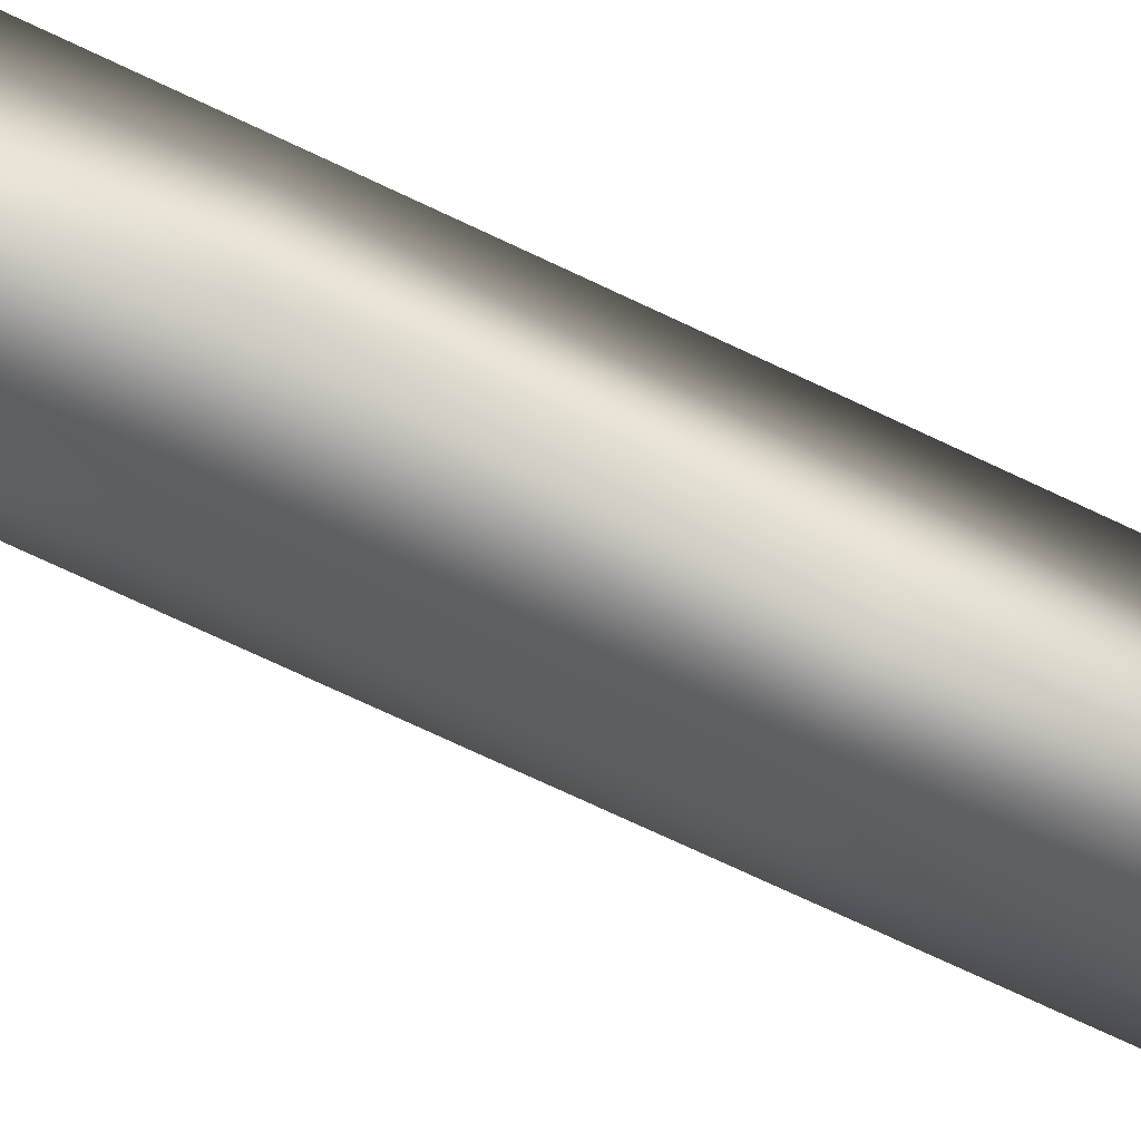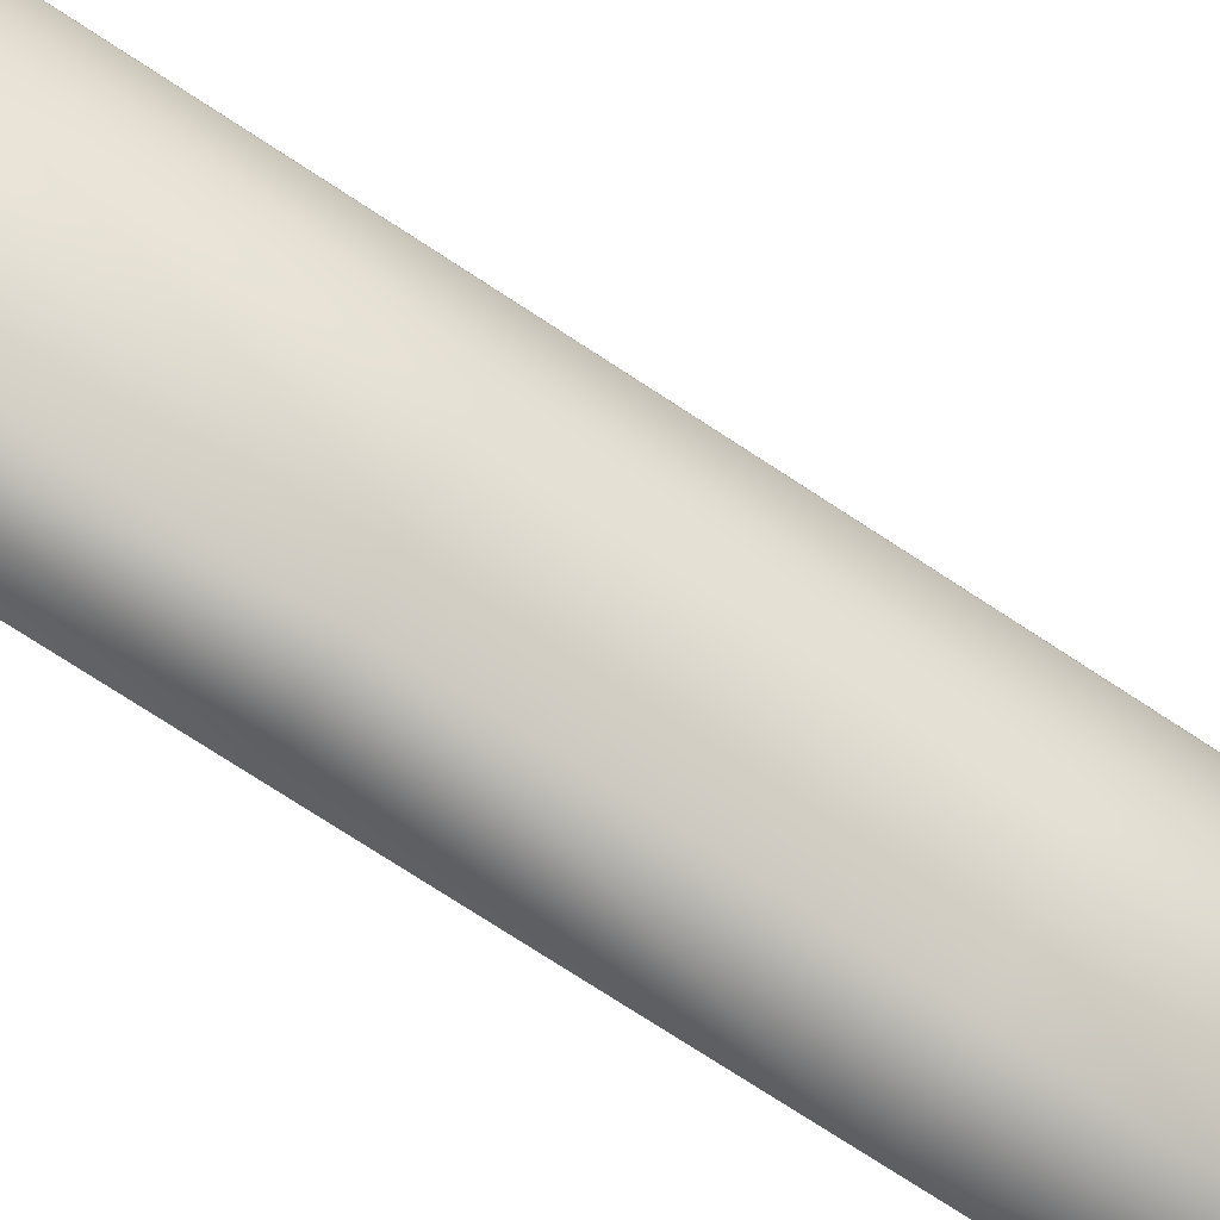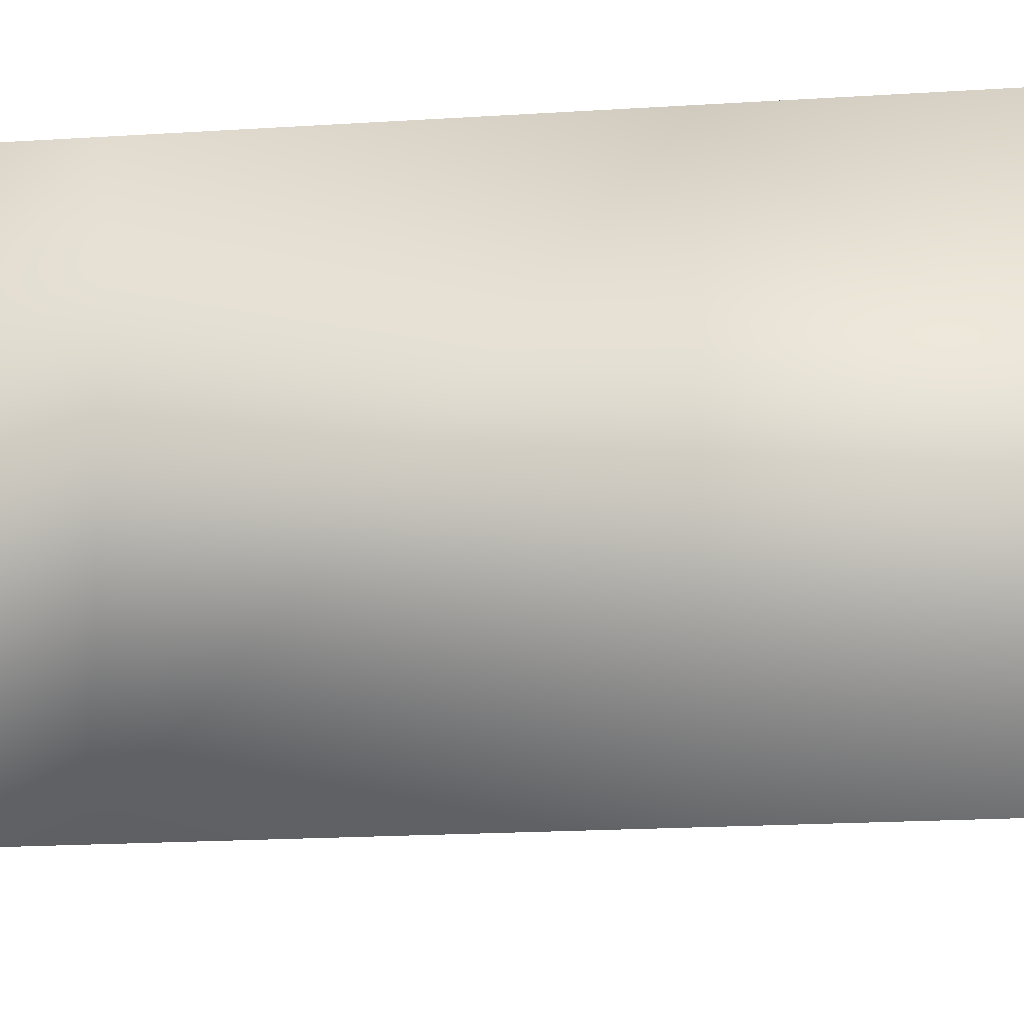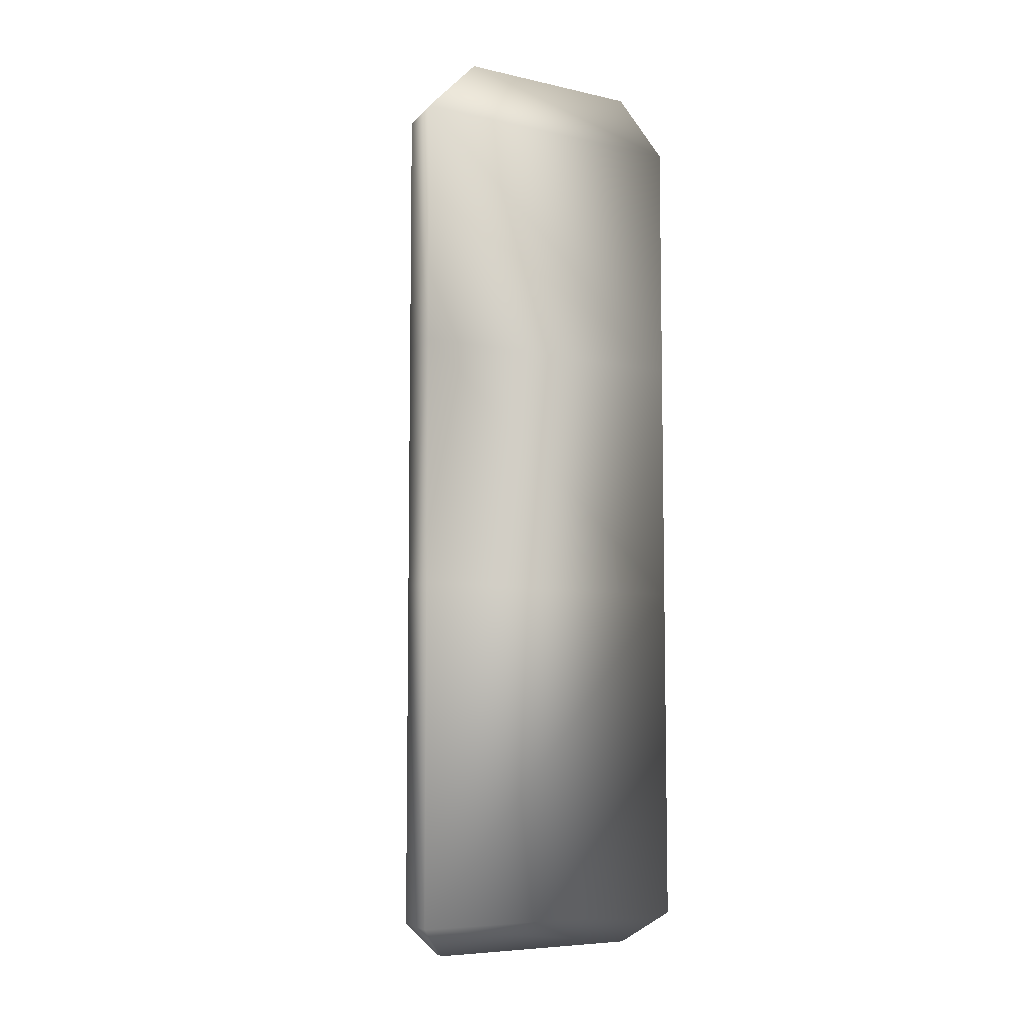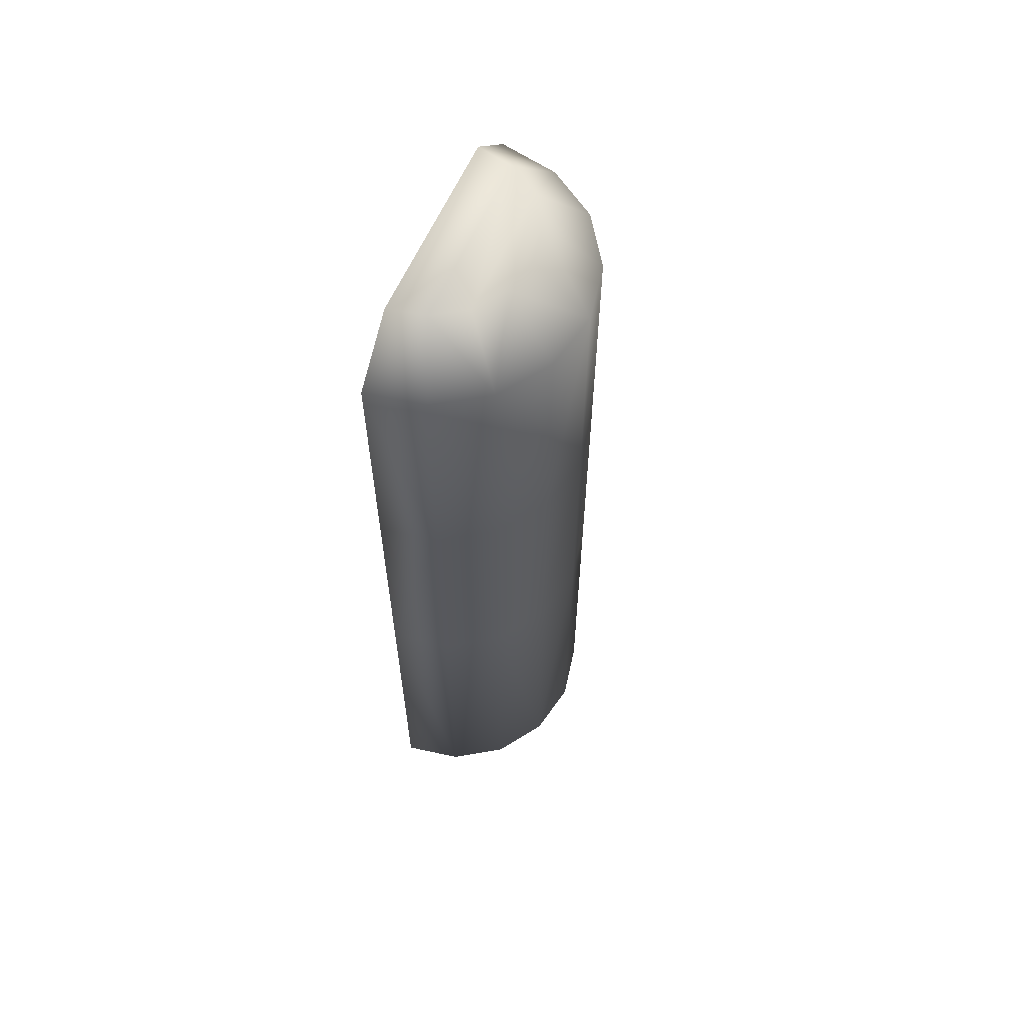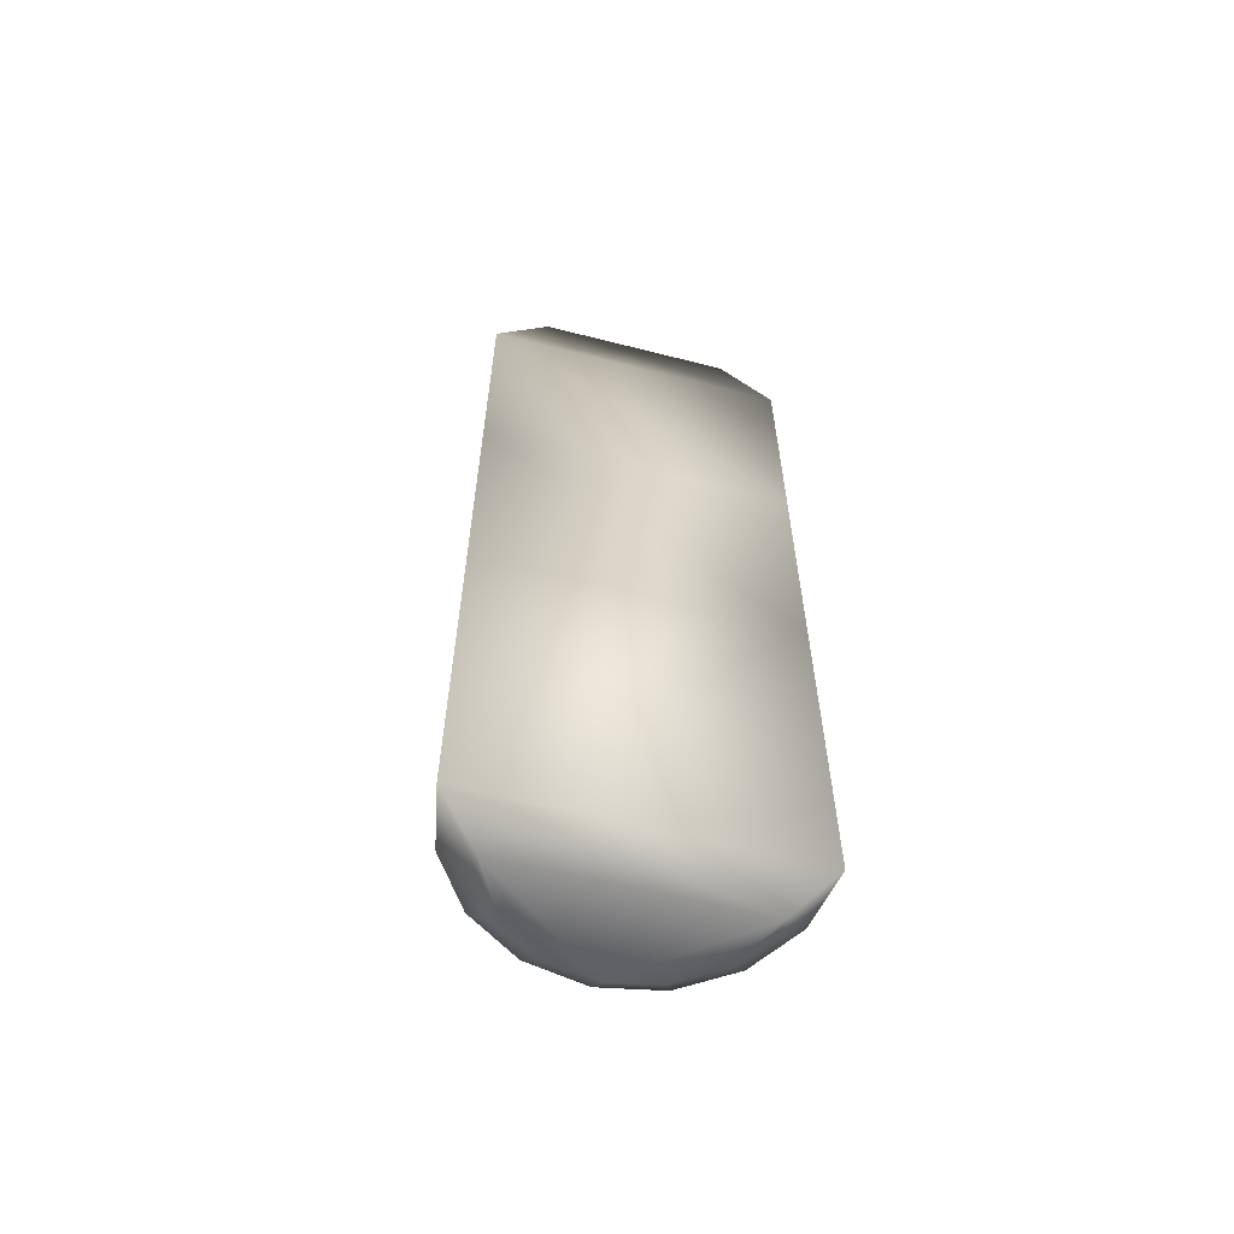
<metadata>
{"format":"obj","ext":"obj","renderer":"f3d","projection":"perspective","resolution":1024,"background":"white","views":[{"elev":-74.3,"azim":-115.1,"up":"+Z"},{"elev":-73.8,"azim":56.7,"up":"+Z"},{"elev":-14.0,"azim":-80.7,"up":"+Z"},{"elev":-7.0,"azim":-122.8,"up":"+Y"},{"elev":61.2,"azim":23.7,"up":"+Y"},{"elev":-60.4,"azim":-104.6,"up":"+Y"}]}
</metadata>
<code>
o cylinder105_copy107
v 57.47 75.35 0
v 56.79 75.35 3.419
v 54.85 75.35 6.317
v 51.95 75.35 8.253
v 48.54 75.35 8.933
v 48.54 75.35 -8.933
v 51.95 75.35 -8.253
v 54.85 75.35 -6.317
v 56.79 75.35 -3.419
v 57.47 90.01 0
v 56.79 90.01 3.419
v 54.85 90.01 6.317
v 51.95 90.01 8.253
v 48.54 93.22 5.722
v 48.54 90.01 8.933
v 48.54 93.22 -5.722
v 48.54 90.01 -8.933
v 51.95 90.01 -8.253
v 54.85 90.01 -6.317
v 56.79 90.01 -3.419
v 50.7 93.22 5.228
v 52.54 93.22 4.001
v 53.76 93.22 2.165
v 54.19 93.22 0
v 53.76 93.22 -2.165
v 52.54 93.22 -4.001
v 50.7 93.22 -5.228
v 57.47 60.5 0
v 56.79 60.5 3.419
v 54.85 60.5 6.317
v 51.95 60.5 8.253
v 48.54 60.5 8.933
v 48.54 60.5 -8.933
v 51.95 60.5 -8.253
v 54.85 60.5 -6.317
v 56.79 60.5 -3.419
v 57.47 40.21 0
v 56.79 40.21 3.419
v 54.85 40.21 6.317
v 51.95 40.21 8.253
v 48.54 40.21 8.933
v 48.54 40.21 -8.933
v 51.95 40.21 -8.253
v 54.85 40.21 -6.317
v 56.79 40.21 -3.419
v 55.58 38.36 0
v 55.04 38.36 2.696
v 53.52 38.36 4.982
v 51.23 38.36 6.509
v 50.39 38.36 6.677
v 50.39 38.36 -6.677
v 51.23 38.36 -6.509
v 53.52 38.36 -4.982
v 55.04 38.36 -2.696
g cylinder105_copy107_default
f 1 10 2
f 1 20 10
f 1 28 9
f 2 10 11
f 2 12 3
f 2 29 1
f 3 12 4
f 3 30 2
f 4 12 13
f 4 15 5
f 4 30 3
f 5 17 6
f 5 32 4
f 6 18 7
f 6 32 5
f 7 18 8
f 7 34 6
f 8 18 19
f 8 20 9
f 8 34 7
f 9 20 1
f 9 36 8
f 10 23 11
f 10 25 24
f 11 12 2
f 11 23 12
f 12 21 13
f 12 23 22
f 13 15 4
f 13 21 15
f 14 21 16
f 15 17 5
f 15 21 14
f 16 15 14
f 16 18 17
f 16 21 27
f 17 15 16
f 17 18 6
f 18 16 27
f 18 26 19
f 19 20 8
f 19 26 20
f 20 25 10
f 20 26 25
f 22 21 12
f 22 27 21
f 23 26 22
f 24 23 10
f 24 25 23
f 26 23 25
f 27 22 26
f 27 26 18
f 28 1 29
f 28 37 36
f 28 38 37
f 29 2 30
f 29 38 28
f 30 4 31
f 30 38 29
f 30 40 39
f 31 4 32
f 31 40 30
f 32 6 33
f 32 40 31
f 32 42 41
f 33 6 34
f 33 42 32
f 34 8 35
f 34 42 33
f 34 44 43
f 35 8 36
f 35 44 34
f 36 9 28
f 36 37 45
f 36 44 35
f 37 54 45
f 38 47 37
f 39 38 30
f 39 48 38
f 40 48 39
f 41 40 32
f 41 50 40
f 42 50 41
f 43 42 34
f 43 52 42
f 44 52 43
f 45 44 36
f 45 54 44
f 46 37 47
f 46 51 54
f 46 54 37
f 47 38 48
f 47 50 46
f 48 40 49
f 48 50 47
f 49 40 50
f 49 50 48
f 50 42 51
f 51 42 52
f 51 46 50
f 52 44 53
f 52 53 51
f 53 44 54
f 54 51 53

</code>
